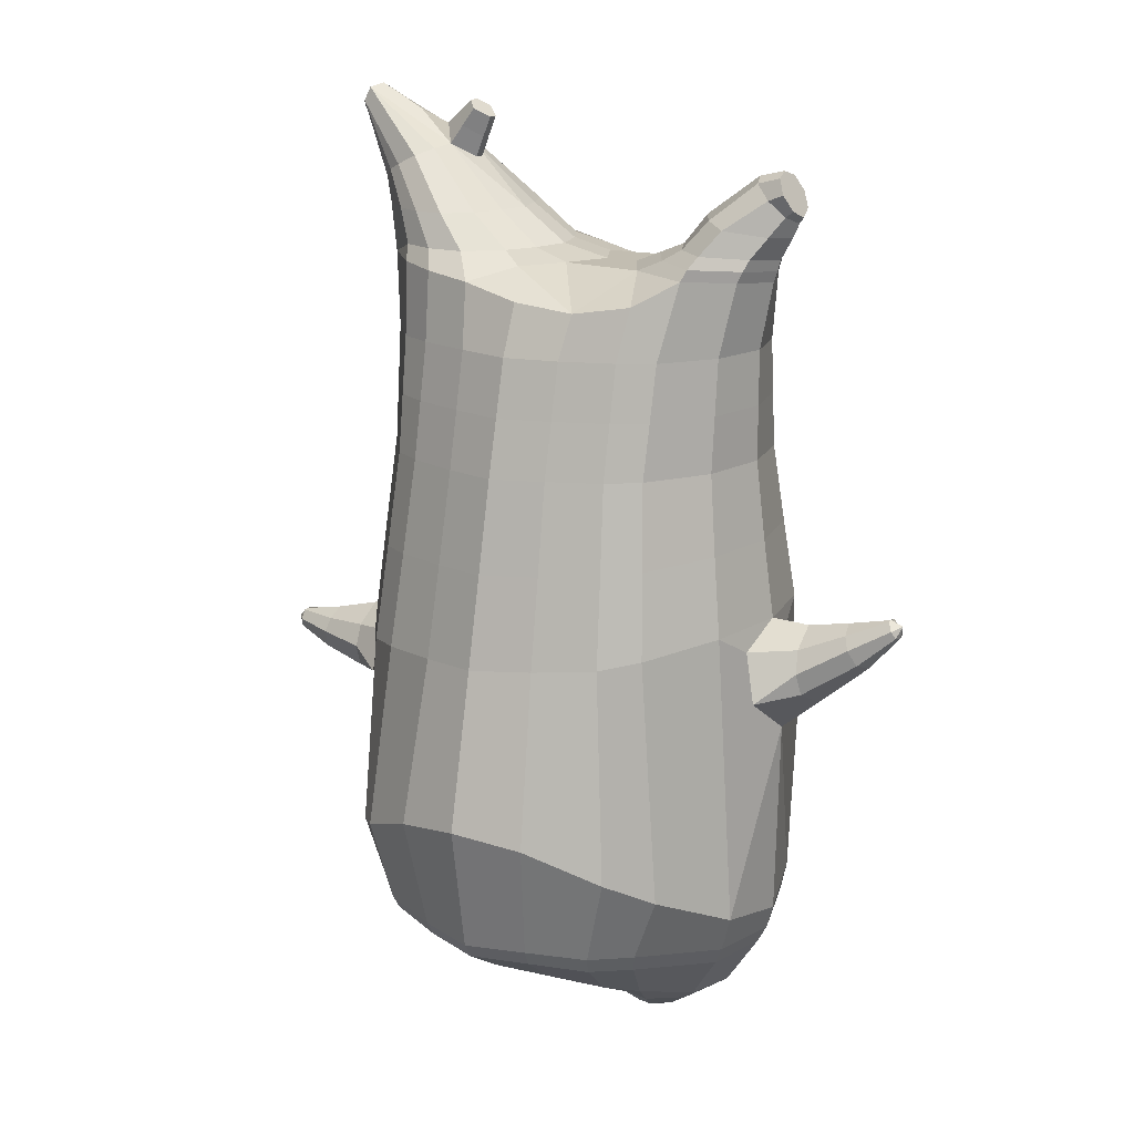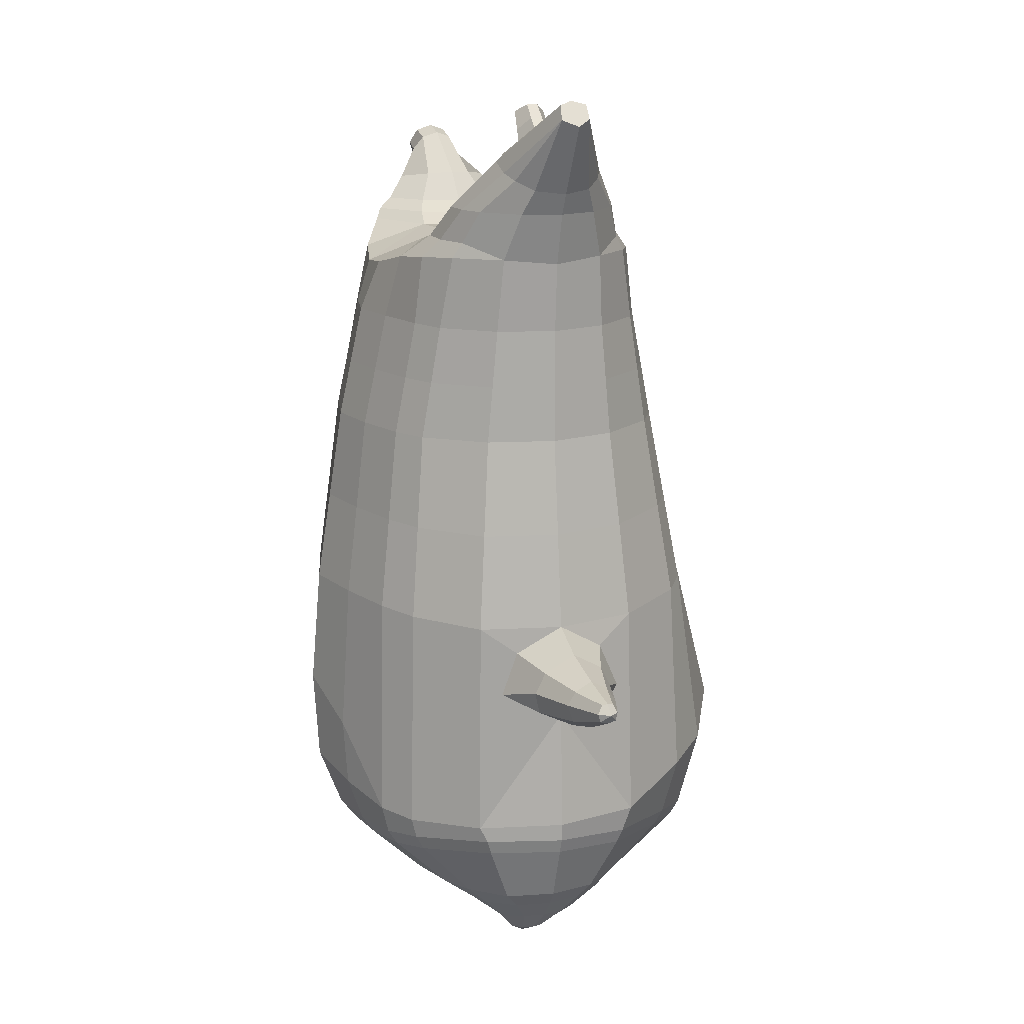
<metadata>
{"format":"obj","ext":"obj","renderer":"f3d","projection":"perspective","resolution":1024,"background":"white","views":[{"elev":16.8,"azim":-149.2,"up":"+Y"},{"elev":14.8,"azim":70.3,"up":"+Y"}]}
</metadata>
<code>
o korok
v 0.01098 -0.7304 0.2726
v 0 0.8235 0.2949
v -0.2138 -0.7754 0.2156
v -0.2624 0.8286 0.2479
v -0.2801 -0.7936 0.1794
v -0.3536 0.8842 0.195
v -0.3646 -0.8145 0.1083
v -0.4419 0.8752 0.1021
v -0.402 -0.8183 0
v -0.48 0.8655 0
v -0.3697 -0.8149 -0.1133
v -0.4419 0.8752 -0.1021
v -0.2804 -0.7932 -0.2093
v -0.3536 0.8842 -0.195
v -0.2136 -0.7762 -0.2656
v -0.2624 0.8287 -0.2479
v 0.01158 -0.7302 -0.3726
v -0 0.8235 -0.2949
v 0 0.7091 0.3428
v -0.2452 0.7107 0.2795
v -0.3246 0.7121 0.2424
v -0.4157 0.7134 0.1312
v -0.45 0.7138 0
v -0.4157 0.7134 -0.1312
v -0.3246 0.7123 -0.2424
v -0.2452 0.7108 -0.2795
v -0 0.7091 -0.3428
v 0 0.4502 0.4
v -0.2452 0.456 0.3303
v -0.3182 0.4585 0.2864
v -0.4157 0.4616 0.155
v -0.45 0.4632 0
v -0.4157 0.4618 -0.155
v -0.3182 0.4588 -0.2864
v -0.2452 0.4563 -0.3303
v -0 0.4503 -0.405
v 0 0.03556 0.465
v -0.2758 0.05674 0.3777
v -0.3569 0.07672 0.3236
v -0.4984 0.1036 0
v -0.3566 0.07532 -0.3536
v -0.2749 0.05636 -0.4077
v -0.000252 0.03556 -0.495
v -0.1411 -0.7903 0.1349
v -0.07397 -0.7792 -0.01
v -0.1417 -0.7902 -0.1549
v -0.005356 -0.4449 0.473
v -0.2732 -0.535 0.3857
v -0.3526 -0.5606 0.3336
v -0.5183 -0.6051 0
v -0.4024 -0.482 -0.3636
v -0.3193 -0.4223 -0.4577
v -0.007027 -0.3178 -0.583
v 0.003652 -0.6297 0.3846
v -0.2516 -0.6471 0.3486
v -0.3269 -0.66 0.3023
v -0.4374 -0.6836 0.1636
v -0.4815 -0.6995 0
v -0.4542 -0.6944 -0.1636
v -0.3254 -0.6789 -0.3223
v -0.25 -0.6715 -0.3986
v 0.005246 -0.6547 -0.4946
v 0.001073 -0.5823 0.4202
v -0.2616 -0.6076 0.3706
v -0.3393 -0.6195 0.3214
v -0.453 -0.6419 0.1739
v -0.5032 -0.6587 0
v -0.4741 -0.6528 -0.1739
v -0.338 -0.6371 -0.3414
v -0.2602 -0.6303 -0.4206
v 0.002754 -0.617 -0.5202
v -0.2451 -0.8827 0.08779
v -0.2852 -0.8868 0.04522
v -0.3009 -0.8884 -0.005
v -0.2852 -0.8868 -0.05522
v -0.2451 -0.8827 -0.09779
v -0.1405 -0.8718 -0.06921
v -0.1402 -0.872 0.05921
v -0.1226 -0.8702 -0.005
v -0.2336 -0.9217 0.03399
v -0.2445 -0.9228 0.01012
v -0.2336 -0.9217 -0.01374
v -0.2025 -0.9186 -0.03398
v -0.1403 -0.9122 0.01012
v -0.2699 -0.836 0.1367
v -0.2705 -0.8354 -0.1629
v -0.3317 -0.8476 -0.0886
v -0.3555 -0.85 -0.005
v -0.1391 -0.8101 -0.1264
v -0.3317 -0.8476 0.07496
v -0.1385 -0.8104 0.1064
v -0.09734 -0.8063 -0.01
v -0.1685 -0.8749 0.07381
v -0.2159 -0.8797 0.08703
v -0.1687 -0.8748 -0.08381
v -0.2159 -0.8797 -0.09703
v -0.1652 -0.9148 0.04336
v -0.1932 -0.9176 0.05151
v -0.1775 -0.9311 0.02
v -0.1652 -0.9148 -0.02311
v -0.2254 -0.8248 0.1518
v -0.1791 -0.8142 0.1374
v -0.1795 -0.8139 -0.1574
v -0.2257 -0.8246 -0.1708
v -0.1037 -0.7496 0.2491
v -0.1362 0.8085 0.2807
v -0.1226 0.7091 0.3162
v -0.1226 0.4536 0.3726
v -0.1362 0.04495 0.4264
v -0.1392 -0.4878 0.4354
v -0.1248 -0.6352 0.3716
v -0.1307 -0.5927 0.4004
v -0.1025 -0.7505 -0.3241
v -0.1362 0.8085 -0.2807
v -0.1226 0.7091 -0.3162
v -0.1226 0.4539 -0.3726
v -0.1373 0.04378 -0.4564
v -0.1634 -0.3427 -0.5454
v -0.1233 -0.6606 -0.4516
v -0.1294 -0.6216 -0.4754
v -0.5282 -0.1534 0
v -0.6168 -0.0791 0.005037
v -0.5848 0.0985 0.007036
v -0.6092 -0.03847 -0.0762
v -0.6004 0.01062 -0.08759
v -0.6005 0.01025 0.1017
v -0.6091 -0.03851 0.09028
v -0.7256 0.03893 -0.04026
v -0.7067 0.07421 -0.05211
v -0.7347 0.02182 0.007037
v -0.6824 0.1187 0.007037
v -0.7069 0.07347 0.06618
v -0.7256 0.03851 0.05433
v -0.8031 0.1073 -0.01188
v -0.794 0.1236 -0.01662
v -0.8056 0.103 0.007037
v -0.7831 0.1429 0.007037
v -0.794 0.1236 0.03069
v -0.8031 0.1073 0.02595
v -0.8118 0.1327 0.007037
v -0.5918 0.05976 -0.06252
v -0.6919 0.1013 -0.03129
v -0.7837 0.142 -0.005271
v -0.4799 0.04796 0.1052
v -0.5917 0.05924 0.078
v -0.6925 0.1004 0.04677
v -0.7837 0.142 0.02075
v -0.5033 -0.05998 0.1468
v -0.1446 -0.3251 0.4444
v -0.01064 -0.2368 0.4848
v -0.4604 -0.5814 0.1913
v -0.461 0.09976 0.1913
v -0.5231 -0.0579 -0.1411
v -0.4866 0.04827 -0.1053
v -0.461 0.09933 -0.1913
v -0.5032 -0.5656 -0.1913
v 0.2574 -0.7352 0.2156
v 0.2474 0.866 0.261
v 0.3296 -0.7315 0.1794
v 0.3386 0.8732 0.215
v 0.4197 -0.7232 0.1083
v 0.4293 0.8754 0.1194
v 0.4566 -0.7166 -0
v 0.4614 0.8652 -0
v 0.4245 -0.7222 -0.1133
v 0.3292 -0.732 -0.2094
v 0.3386 0.8731 -0.215
v 0.2568 -0.7354 -0.2656
v 0.2474 0.866 -0.261
v 0.2452 0.7084 0.2795
v 0.3246 0.7076 0.2424
v 0.4157 0.707 0.1312
v 0.45 0.7068 -0
v 0.4157 0.707 -0.1312
v 0.3246 0.7076 -0.2424
v 0.2452 0.7083 -0.2795
v 0.2452 0.4469 0.3303
v 0.3182 0.4456 0.2864
v 0.4157 0.4441 0.155
v 0.45 0.4433 -0
v 0.4157 0.444 -0.155
v 0.3182 0.4455 -0.2864
v 0.2452 0.4467 -0.3303
v 0.2663 0.02042 0.3777
v 0.3474 0.01099 0.3236
v 0.5008 -0.003422 -0
v 0.3479 0.01162 -0.3536
v 0.268 0.02053 -0.4077
v 0.1933 -0.7655 0.1349
v 0.1243 -0.7717 -0.01
v 0.192 -0.7658 -0.1549
v 0.2658 -0.5069 0.3857
v 0.3469 -0.5143 0.3336
v 0.5162 -0.508 -0
v 0.3848 -0.4415 -0.3636
v 0.3036 -0.4076 -0.4577
v 0.2637 -0.6064 0.3486
v 0.3413 -0.5968 0.3023
v 0.4549 -0.5847 0.1636
v 0.5018 -0.5851 -0
v 0.4738 -0.5925 -0.1636
v 0.3438 -0.6176 -0.3223
v 0.2663 -0.6321 -0.3986
v 0.266 -0.5704 0.3706
v 0.3447 -0.5618 0.3214
v 0.4604 -0.5509 0.1739
v 0.5131 -0.55 -0
v 0.4836 -0.5586 -0.1739
v 0.3473 -0.5836 -0.3414
v 0.2685 -0.5975 -0.4206
v 0.3274 -0.8193 0.08779
v 0.3665 -0.8104 0.04522
v 0.3817 -0.8071 -0.005
v 0.3665 -0.8105 -0.05522
v 0.3274 -0.8194 -0.09779
v 0.2243 -0.8437 -0.06921
v 0.2252 -0.8438 0.05921
v 0.2082 -0.848 -0.005
v 0.3313 -0.8588 0.03399
v 0.3418 -0.856 0.01012
v 0.3314 -0.8587 -0.01374
v 0.3013 -0.8668 -0.03398
v 0.241 -0.883 0.01012
v 0.3343 -0.7701 0.1367
v 0.3335 -0.771 -0.1629
v 0.3973 -0.7625 -0.0886
v 0.4208 -0.7581 -0.005
v 0.1974 -0.7857 -0.1264
v 0.3973 -0.7625 0.07496
v 0.1988 -0.7862 0.1064
v 0.1578 -0.7946 -0.01
v 0.2528 -0.8372 0.07381
v 0.2989 -0.8262 0.08703
v 0.2521 -0.8372 -0.08381
v 0.2988 -0.8262 -0.09703
v 0.2649 -0.8764 0.04336
v 0.292 -0.8692 0.05151
v 0.2832 -0.8874 0.02
v 0.265 -0.8765 -0.02311
v 0.2859 -0.7751 0.1518
v 0.238 -0.778 0.1374
v 0.2373 -0.7782 -0.1574
v 0.2855 -0.7753 -0.1708
v 0.1317 -0.7381 0.2491
v 0.1362 0.8535 0.2807
v 0.1226 0.7091 0.3162
v 0.1226 0.4481 0.3726
v 0.1362 0.02759 0.4264
v 0.1304 -0.4801 0.4354
v 0.1334 -0.6231 0.3716
v 0.1336 -0.5808 0.4004
v 0.1332 -0.7379 -0.3241
v 0.1362 0.8535 -0.2807
v 0.1226 0.7091 -0.3162
v 0.1226 0.4479 -0.3726
v 0.1343 0.02822 -0.4564
v 0.1483 -0.3422 -0.5454
v 0.1352 -0.6479 -0.4516
v 0.1355 -0.6111 -0.4754
v 0.504 -0.2256 -0
v 0.5931 -0.2205 0.005036
v 0.605 -0.04065 0.007036
v 0.5961 -0.1782 -0.0762
v 0.5988 -0.1286 -0.08759
v 0.5989 -0.1285 0.1017
v 0.596 -0.1782 0.09028
v 0.7222 -0.1606 -0.04026
v 0.7193 -0.1209 -0.05211
v 0.7236 -0.1799 0.007036
v 0.7155 -0.07062 0.007036
v 0.7193 -0.1211 0.06618
v 0.7221 -0.1607 0.05433
v 0.8206 -0.132 -0.01188
v 0.8191 -0.1134 -0.01662
v 0.8211 -0.137 0.007036
v 0.8173 -0.09135 0.007036
v 0.8191 -0.1134 0.03069
v 0.8206 -0.132 0.02595
v 0.8391 -0.1125 0.007036
v 0.6021 -0.07964 -0.06252
v 0.717 -0.0906 -0.0313
v 0.8174 -0.0924 -0.005272
v 0.4816 -0.0647 0.1052
v 0.6019 -0.07965 0.078
v 0.7171 -0.09092 0.04677
v 0.8174 -0.0924 0.02075
v 0.4927 -0.1604 0.1468
v 0.1236 -0.3248 0.4444
v 0.455 -0.5146 0.1913
v 0.4625 -0.001529 0.1913
v 0.5132 -0.1603 -0.1411
v 0.4883 -0.06491 -0.1053
v 0.4625 -0.00131 -0.1913
v 0.494 -0.4982 -0.1913
v -0.2036 0.8835 -0.1131
v -0.1386 0.8835 0
v -0.2036 0.8835 0.1131
v 0.05122 0.8835 0.197
v -0.01378 0.8835 0.09849
v -0.06378 0.8835 0
v -0.01378 0.8835 -0.09849
v 0.05122 0.8835 -0.197
v -0.4619 0.9245 0.08368
v -0.3736 0.934 0.1531
v -0.495 0.9146 0
v -0.4619 0.9245 -0.08368
v -0.3736 0.934 -0.1531
v -0.2986 0.9335 0.08655
v -0.2986 0.9335 -0.08655
v -0.2586 0.9335 0
v -0.4932 0.9712 0.05951
v -0.4067 0.9861 0.11
v -0.5236 0.9659 0
v -0.4932 0.9712 -0.05951
v -0.4067 0.9861 -0.11
v -0.3469 0.9964 0.05498
v -0.3469 0.9964 -0.05498
v -0.315 1.002 0
v 0.3861 0.9835 0.1629
v 0.3277 0.9835 0.1879
v 0.4642 0.9834 0.08817
v 0.4916 0.9834 0
v 0.4642 0.9834 -0.08817
v 0.3861 0.9835 -0.1629
v 0.3277 0.9835 -0.1879
v 0.2591 0.9835 -0.1915
v 0.2591 0.9835 0.1915
v 0.2015 0.9835 -0.1418
v 0.2015 0.9835 0.1418
v 0.1727 0.9835 0.07092
v 0.1547 0.9835 0
v 0.1727 0.9835 -0.07092
v 0.4556 1.06 0.1018
v 0.4225 1.075 0.1174
v 0.4898 1.039 0.06613
v 0.5153 1.032 0
v 0.4898 1.039 -0.06613
v 0.4556 1.06 -0.1018
v 0.4225 1.075 -0.1174
v 0.3751 1.097 -0.1197
v 0.3751 1.097 0.1197
v 0.3425 1.113 -0.08864
v 0.3425 1.113 0.08864
v 0.5729 1.204 0.03311
v 0.5949 1.19 0
v 0.5729 1.204 -0.03311
v 0.5572 1.235 0.03065
v 0.5409 1.244 0
v 0.5572 1.235 -0.03065
v -0.3636 0.9091 -0.1836
v -0.2586 0.9085 -0.1018
v -0.2586 0.9085 0.1018
v -0.3636 0.909 0.1836
v -0.4519 0.8997 0.09521
v -0.488 0.8899 0
v -0.1986 0.9085 0
v -0.4519 0.8997 -0.09521
v 0.1102 0.9085 0.1549
v 0.07219 0.9085 0.08421
v 0.3477 0.9084 0.1935
v 0.1872 0.9085 -0.2208
v 0.2716 0.9085 -0.2231
v 0.04844 0.9085 0
v 0.07219 0.9085 -0.08421
v 0.3477 0.9084 -0.1935
v 0.4293 0.8754 -0.1194
v 0.1102 0.9085 -0.1549
v 0.2716 0.9085 0.2231
v 0.1872 0.9085 0.2208
v -0.5217 1.014 0.0369
v -0.4866 1.049 0.05175
v -0.5379 0.9978 0
v -0.5217 1.014 -0.0369
v -0.4866 1.049 -0.05175
v -0.4534 1.082 0.03564
v -0.4534 1.082 -0.03564
v -0.4413 1.094 0
v -0.5398 1.028 0.0369
v -0.5223 1.063 0.05175
v -0.5479 1.012 0
v -0.5398 1.028 -0.0369
v -0.5223 1.063 -0.05175
v -0.5057 1.096 0.03564
v -0.5057 1.096 -0.03564
v -0.4996 1.108 0
v 0.3261 1.12 -0.04427
v 0.2685 1.202 0.03542
v 0.2685 1.202 -0.03542
v 0.3515 1.163 -0.01408
v 0.3515 1.163 0.01408
v 0.291 1.218 0.01276
v 0.291 1.218 -0.01276
v 0.2389 1.182 -0.01129
v 0.2389 1.182 0.01129
v 0.4349 1.19 0
v 0.2769 1.09 0.01219
v 0.2769 1.09 -0.01219
v 0.3261 1.12 0.04425
v 0.297 1.162 -0.03985
v 0.321 1.19 0.01351
v 0.321 1.19 -0.01351
v 0.2969 1.162 0.03984
v 0.2582 1.137 -0.01184
v 0.2582 1.137 0.01184
v 0 0.2429 0.4325
v -0.2611 0.2563 0.354
v -0.3381 0.2674 0.305
v -0.4726 0.2832 0
v -0.338 0.2669 -0.32
v -0.2605 0.2562 -0.369
v -0.00017 0.2429 -0.45
v -0.1294 0.2492 0.3995
v -0.1302 0.2488 -0.4145
v -0.4373 0.2806 0.1732
v -0.4374 0.2804 -0.1732
v 0.2548 0.2336 0.354
v 0.3318 0.2282 0.305
v 0.4762 0.2199 -0
v 0.3321 0.2285 -0.32
v 0.2559 0.2336 -0.369
v 0.1294 0.2379 0.3995
v 0.1281 0.2381 -0.4145
v 0.4396 0.2213 0.1732
v 0.4396 0.2214 -0.1732
v 0 0.5797 0.3714
v -0.2452 0.5833 0.3049
v -0.3214 0.5853 0.2644
v -0.4157 0.5875 0.1431
v -0.45 0.5884 0
v -0.4157 0.5876 -0.1431
v -0.3214 0.5855 -0.2644
v -0.2452 0.5836 -0.3049
v -0 0.5797 -0.3739
v -0.1226 0.5814 0.3444
v -0.1226 0.5815 -0.3444
v 0.2452 0.5776 0.3049
v 0.3214 0.5766 0.2644
v 0.4157 0.5755 0.1431
v 0.45 0.5751 -0
v 0.4157 0.5755 -0.1431
v 0.3214 0.5765 -0.2644
v 0.2452 0.5775 -0.3049
v 0.1226 0.5786 0.3444
v 0.1226 0.5785 -0.3444
f 107 106 4 20
f 20 4 6 21
f 21 6 8 22
f 22 8 10 23
f 23 10 12 24
f 24 12 14 25
f 25 14 16 26
f 115 114 18 27
f 435 115 27 433
f 431 25 26 432
f 430 24 25 431
f 429 23 24 430
f 428 22 23 429
f 427 21 22 428
f 426 20 21 427
f 434 107 20 426
f 412 108 29 406
f 406 29 30 407
f 407 30 31 414
f 414 31 32 408
f 408 32 33 415
f 415 33 34 409
f 409 34 35 410
f 413 116 36 411
f 118 117 43 53
f 51 41 42 52
f 156 155 41 51
f 40 144 152
f 48 38 39 49
f 110 149 48
f 76 96 83
f 112 110 48 64
f 64 48 49 65
f 65 49 151 66
f 66 151 50 67
f 67 50 156 68
f 68 156 51 69
f 69 51 52 70
f 120 118 53 71
f 113 119 62 17
f 13 60 61 15
f 11 59 60 13
f 9 58 59 11
f 7 57 58 9
f 5 56 57 7
f 3 55 56 5
f 105 111 55 3
f 119 120 71 62
f 60 69 70 61
f 59 68 69 60
f 58 67 68 59
f 57 66 67 58
f 56 65 66 57
f 55 64 65 56
f 111 112 64 55
f 72 73 80 98
f 95 77 100
f 88 87 75 74
f 85 90 73 72
f 78 93 97
f 92 91 78 79
f 87 86 76 75
f 89 92 79 77
f 90 88 74 73
f 100 84 99
f 94 72 98
f 73 74 81 80
f 103 89 77 95
f 74 75 82 81
f 101 85 72 94
f 75 76 83 82
f 79 78 97 84
f 86 104 96 76
f 77 79 84 100
f 91 102 93 78
f 3 5 85 101
f 98 80 99
f 80 81 99
f 81 82 99
f 82 83 99
f 84 97 99
f 17 1 105 3 44 45 46 15 113
f 7 9 88 90
f 46 45 92 89
f 11 13 86 87
f 45 44 91 92
f 13 15 104 86
f 5 7 90 85
f 9 11 87 88
f 15 46 89 103
f 44 3 102 91
f 97 98 99
f 83 100 99
f 101 102 3
f 103 104 15
f 103 95 96 104
f 83 96 95 100
f 94 98 97 93
f 93 102 101 94
f 54 63 112 111
f 1 54 111 105
f 63 47 110 112
f 47 150 149 110
f 405 28 108 412
f 425 19 107 434
f 19 2 106 107
f 61 70 120 119
f 15 61 119 113
f 70 52 118 120
f 52 42 117 118
f 410 35 116 413
f 432 26 115 435
f 26 16 114 115
f 154 153 125 141
f 121 148 127 122
f 144 40 123 145
f 124 125 153
f 126 127 148
f 122 127 133 130
f 146 131 137 147
f 141 125 129 142
f 125 124 128 129
f 145 123 131 146
f 127 126 132 133
f 124 122 130 128
f 137 143 135 140
f 133 132 138 139
f 128 130 136 134
f 130 133 139 136
f 142 129 135 143
f 129 128 134 135
f 135 134 140
f 138 147 137 140
f 139 138 140
f 134 136 140
f 136 139 140
f 131 142 143 137
f 123 141 142 131
f 40 154 141 123
f 126 145 146 132
f 132 146 147 138
f 151 121 50
f 40 155 154
f 153 121 122 124
f 148 144 145 126
f 48 149 109 38
f 149 150 37 109
f 151 152 144 148 121
f 49 39 152 151
f 121 153 154 155 156
f 50 121 156
f 246 170 158 245
f 170 171 160 158
f 171 172 162 160
f 172 173 164 162
f 173 174 366 164
f 174 175 167 366
f 175 176 169 167
f 254 27 18 253
f 444 433 27 254
f 441 442 176 175
f 440 441 175 174
f 439 440 174 173
f 438 439 173 172
f 437 438 172 171
f 436 437 171 170
f 443 436 170 246
f 421 416 177 247
f 416 417 178 177
f 417 423 179 178
f 423 418 180 179
f 418 424 181 180
f 424 419 182 181
f 419 420 183 182
f 422 411 36 255
f 257 53 43 256
f 195 196 188 187
f 294 195 187 293
f 186 290 283
f 192 193 185 184
f 249 192 288
f 215 222 235
f 251 204 192 249
f 204 205 193 192
f 205 206 289 193
f 206 207 194 289
f 207 208 294 194
f 208 209 195 294
f 209 210 196 195
f 259 71 53 257
f 252 17 62 258
f 166 168 203 202
f 165 166 202 201
f 163 165 201 200
f 161 163 200 199
f 159 161 199 198
f 157 159 198 197
f 244 157 197 250
f 258 62 71 259
f 202 203 210 209
f 201 202 209 208
f 200 201 208 207
f 199 200 207 206
f 198 199 206 205
f 197 198 205 204
f 250 197 204 251
f 211 237 219 212
f 234 239 216
f 227 213 214 226
f 224 211 212 229
f 217 236 232
f 231 218 217 230
f 226 214 215 225
f 228 216 218 231
f 229 212 213 227
f 239 238 223
f 233 237 211
f 212 219 220 213
f 242 234 216 228
f 213 220 221 214
f 240 233 211 224
f 214 221 222 215
f 218 223 236 217
f 225 215 235 243
f 216 239 223 218
f 230 217 232 241
f 157 240 224 159
f 237 238 219
f 219 238 220
f 220 238 221
f 221 238 222
f 223 238 236
f 17 252 168 191 190 189 157 244 1
f 161 229 227 163
f 191 228 231 190
f 165 226 225 166
f 190 231 230 189
f 166 225 243 168
f 159 224 229 161
f 163 227 226 165
f 168 242 228 191
f 189 230 241 157
f 236 238 237
f 222 238 239
f 240 157 241
f 242 168 243
f 242 243 235 234
f 222 239 234 235
f 233 232 236 237
f 232 233 240 241
f 54 250 251 63
f 1 244 250 54
f 63 251 249 47
f 47 249 288 150
f 405 421 247 28
f 425 443 246 19
f 19 246 245 2
f 203 258 259 210
f 168 252 258 203
f 210 259 257 196
f 196 257 256 188
f 420 422 255 183
f 442 444 254 176
f 176 254 253 169
f 292 280 264 291
f 260 261 266 287
f 283 284 262 186
f 263 291 264
f 265 287 266
f 261 269 272 266
f 285 286 276 270
f 280 281 268 264
f 264 268 267 263
f 284 285 270 262
f 266 272 271 265
f 263 267 269 261
f 276 279 274 282
f 272 278 277 271
f 267 273 275 269
f 269 275 278 272
f 281 282 274 268
f 268 274 273 267
f 274 279 273
f 277 279 276 286
f 278 279 277
f 273 279 275
f 275 279 278
f 270 276 282 281
f 262 270 281 280
f 186 262 280 292
f 265 271 285 284
f 271 277 286 285
f 289 194 260
f 186 292 293
f 291 263 261 260
f 287 265 284 283
f 192 184 248 288
f 288 248 37 150
f 289 260 287 283 290
f 193 289 290 185
f 260 294 293 292 291
f 194 294 260
f 302 18 114
f 351 350 307 309
f 359 358 329 330
f 308 310 318 316
f 353 352 308 304
f 355 354 303 305
f 356 351 309 310
f 357 355 305 306
f 354 353 304 303
f 352 356 310 308
f 350 357 306 307
f 314 313 372 373
f 309 307 315 317
f 307 306 314 315
f 305 303 311 313
f 310 309 317 318
f 304 308 316 312
f 306 305 313 314
f 303 304 312 311
f 328 332 386 342
f 360 162 321 319
f 362 361 326 325
f 363 359 330 331
f 364 363 331 332
f 366 365 324 323
f 361 367 328 326
f 367 364 332 328
f 369 368 320 327
f 162 164 322 321
f 368 360 319 320
f 365 362 325 324
f 358 369 327 329
f 164 366 323 322
f 398 343 347
f 325 326 340 339
f 327 320 334 341
f 320 319 333 334
f 326 328 342 340
f 319 321 335 333
f 329 327 341 343
f 321 322 336 335
f 330 329 343 398
f 322 323 337 336
f 323 324 338 337
f 391 392 388 393 394 387
f 324 325 339 338
f 336 337 346 345
f 404 402 387 394
f 337 338 346
f 338 339 346
f 342 386 349
f 339 340 349 346
f 341 334 344 347
f 334 333 344
f 340 342 349
f 333 335 344
f 343 341 347
f 335 336 345 344
f 14 12 357 350
f 297 296 356 352
f 8 6 353 354
f 12 10 355 357
f 296 295 351 356
f 10 8 354 355
f 6 297 352 353
f 295 14 350 351
f 298 245 369 358
f 167 169 362 365
f 158 160 360 368
f 245 158 368 369
f 302 301 364 367
f 253 302 367 361
f 366 167 365
f 301 300 363 364
f 300 299 359 363
f 169 253 361 362
f 160 162 360
f 299 298 358 359
f 376 374 382 384
f 311 312 371 370
f 316 318 377 375
f 317 315 374 376
f 315 314 373 374
f 313 311 370 372
f 318 317 376 377
f 312 316 375 371
f 374 373 381 382
f 372 370 378 380
f 377 376 384 385
f 371 375 383 379
f 373 372 380 381
f 370 371 379 378
f 375 377 385 383
f 379 383 385 384 382 381 380 378
f 401 399 388 392
f 400 390 389 401
f 402 400 391 387
f 403 397 396 404
f 399 403 393 388
f 386 395 348 349
f 398 347 348 395
f 332 331 386
f 389 390 398 395 386
f 396 397 386 331 398
f 331 330 398
f 386 397 403 399
f 393 403 404 394
f 398 390 400 402
f 391 400 401 392
f 389 386 399 401
f 396 398 402 404
f 2 245 298
f 2 298 106
f 298 299 106
f 4 106 297
f 297 6 4
f 296 297 299
f 296 299 300
f 106 299 297
f 296 300 301
f 16 14 295
f 295 296 301
f 302 253 18
f 295 301 114
f 301 302 114
f 114 16 295
f 344 345 346 349 348 347
f 188 256 422 420
f 37 248 421 405
f 256 43 411 422
f 187 188 420 419
f 293 187 419 424
f 186 293 424 418
f 290 186 418 423
f 185 290 423 417
f 184 185 417 416
f 248 184 416 421
f 42 410 413 117
f 37 405 412 109
f 117 413 411 43
f 41 409 410 42
f 155 415 409 41
f 40 408 415 155
f 152 414 408 40
f 39 407 414 152
f 38 406 407 39
f 109 412 406 38
f 183 255 444 442
f 28 247 443 425
f 247 177 436 443
f 177 178 437 436
f 178 179 438 437
f 179 180 439 438
f 180 181 440 439
f 181 182 441 440
f 182 183 442 441
f 255 36 433 444
f 35 432 435 116
f 28 425 434 108
f 108 434 426 29
f 29 426 427 30
f 30 427 428 31
f 31 428 429 32
f 32 429 430 33
f 33 430 431 34
f 34 431 432 35
f 116 435 433 36

</code>
